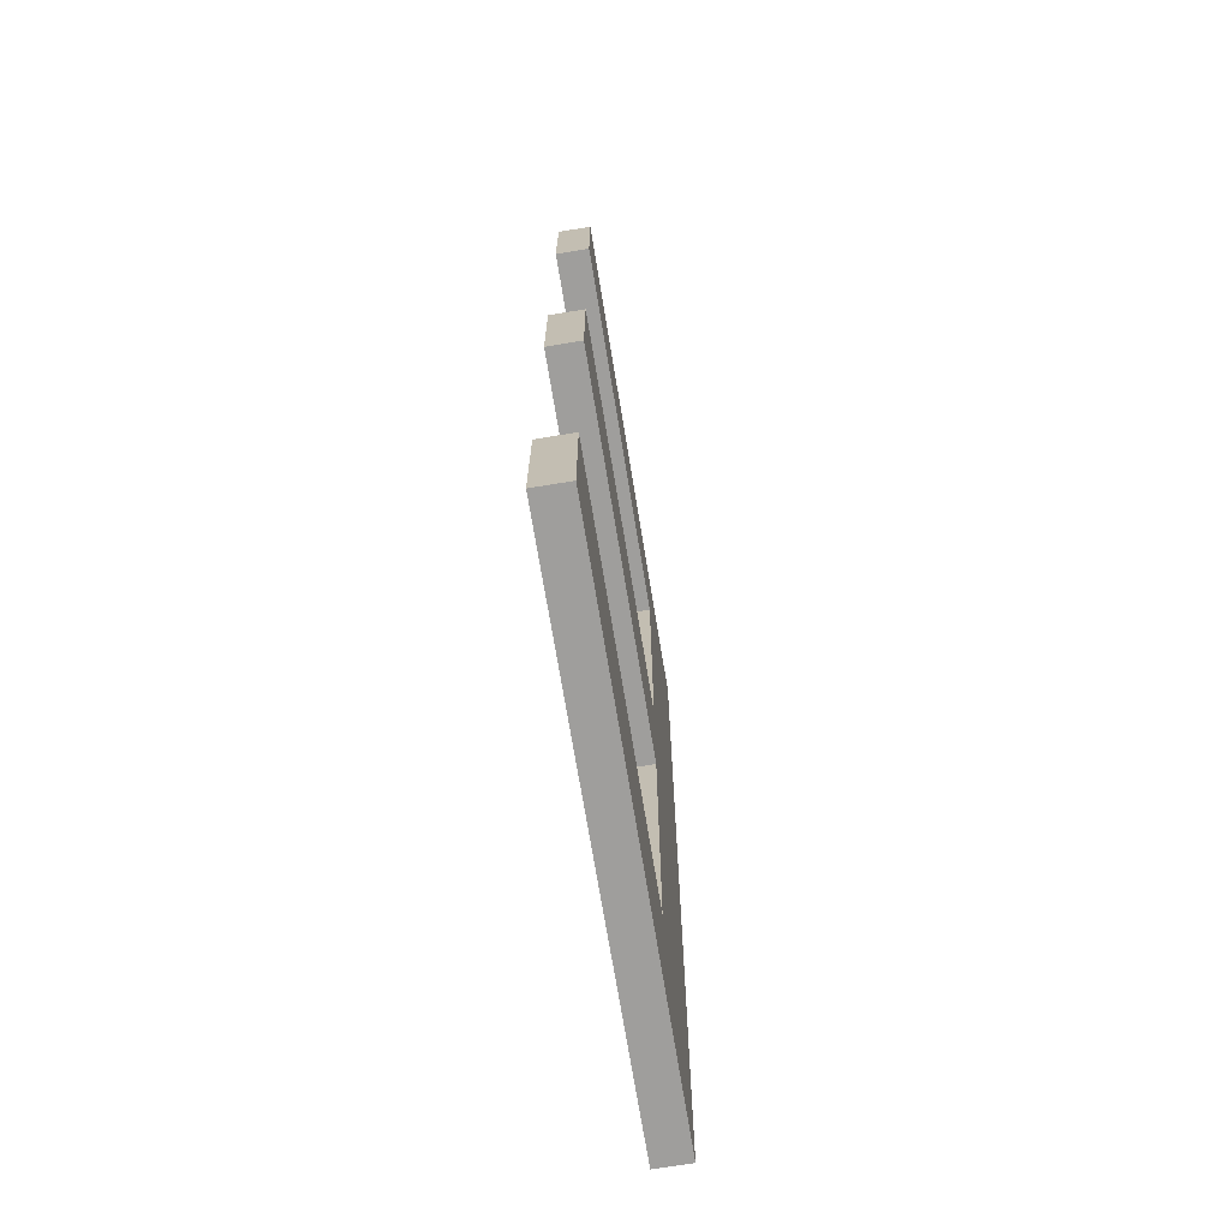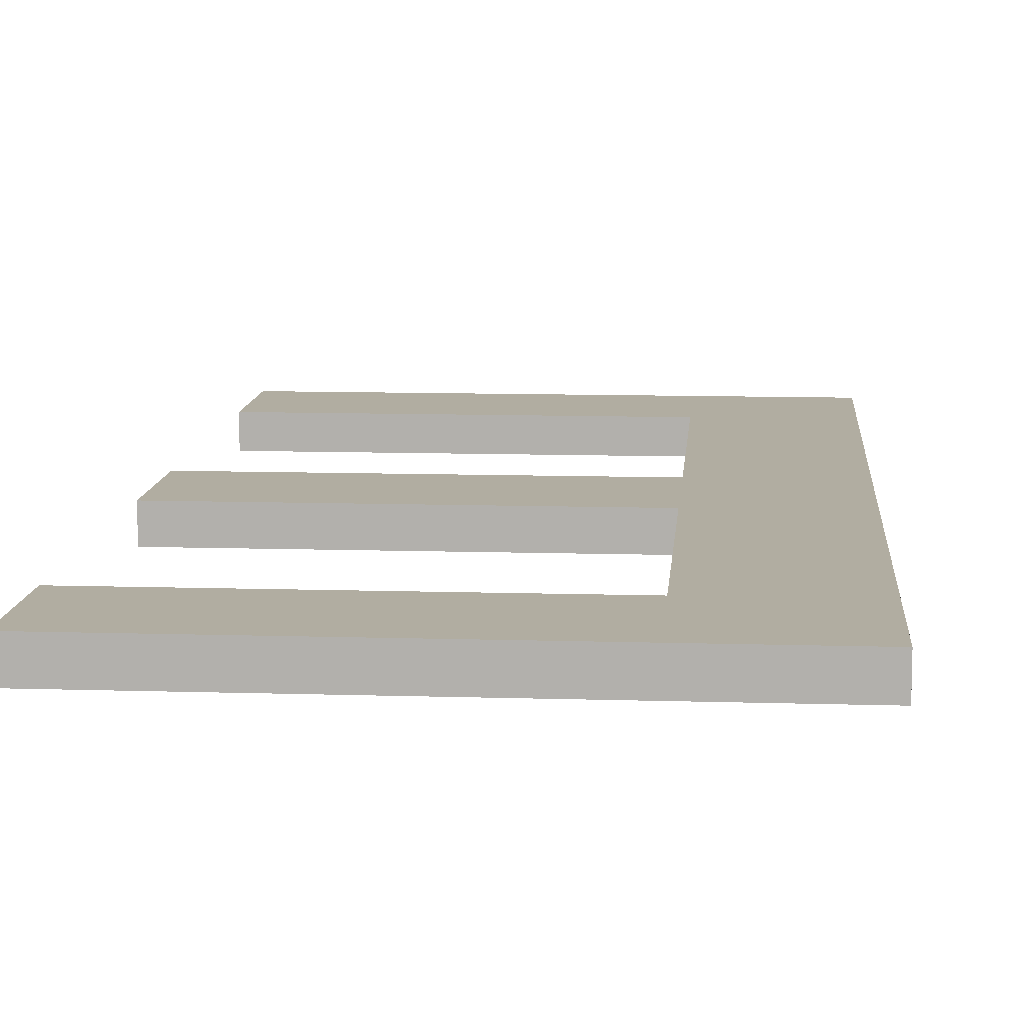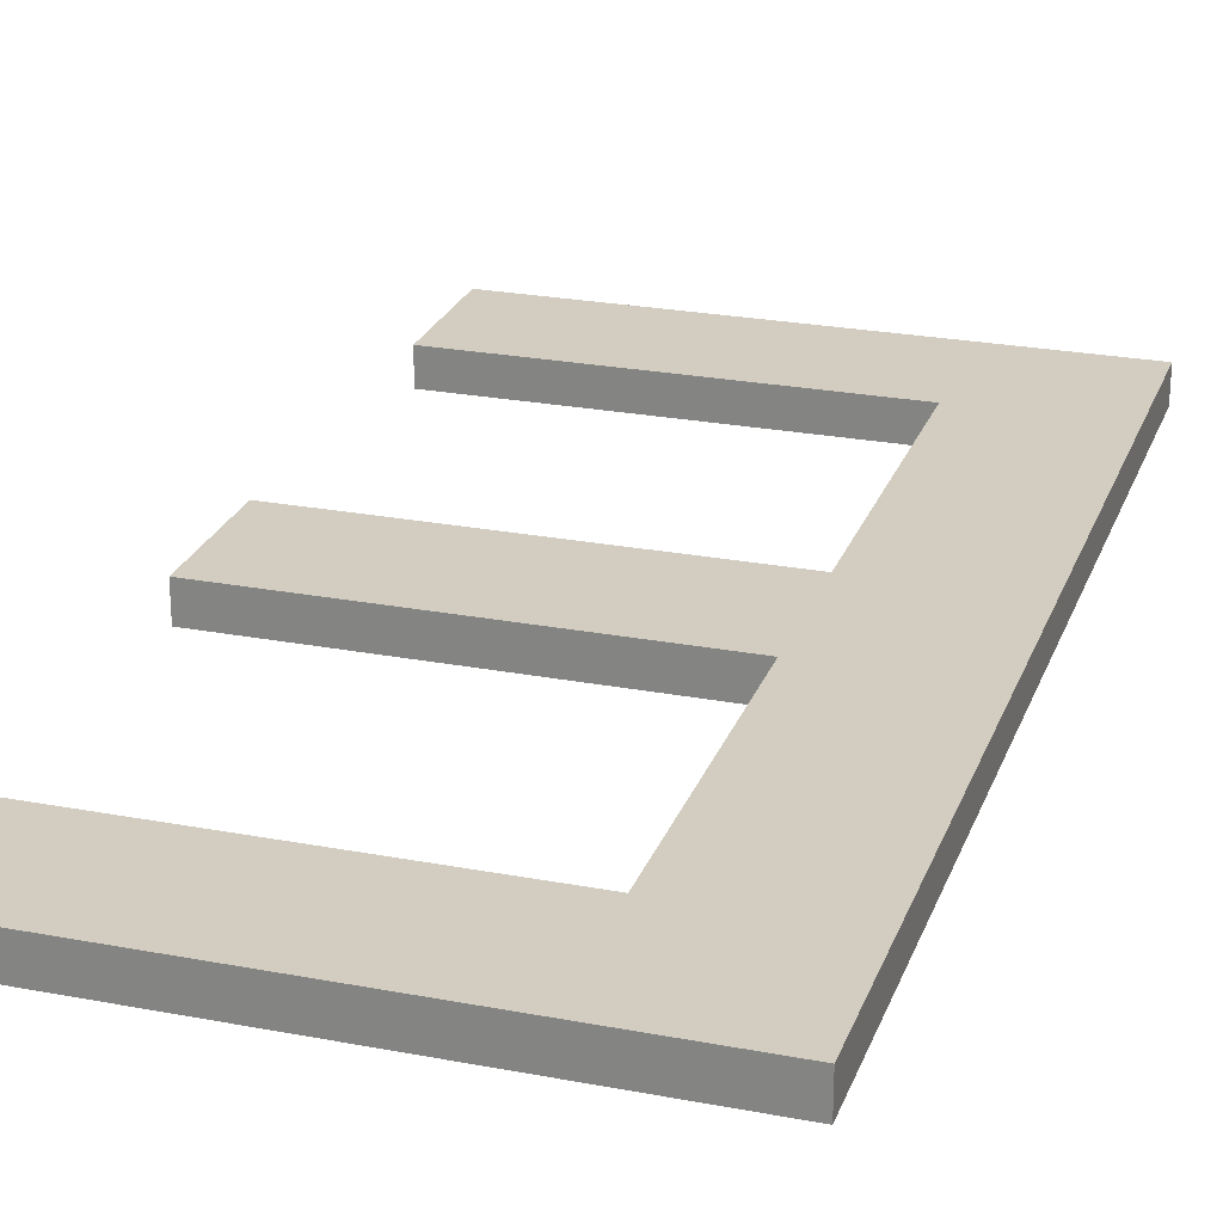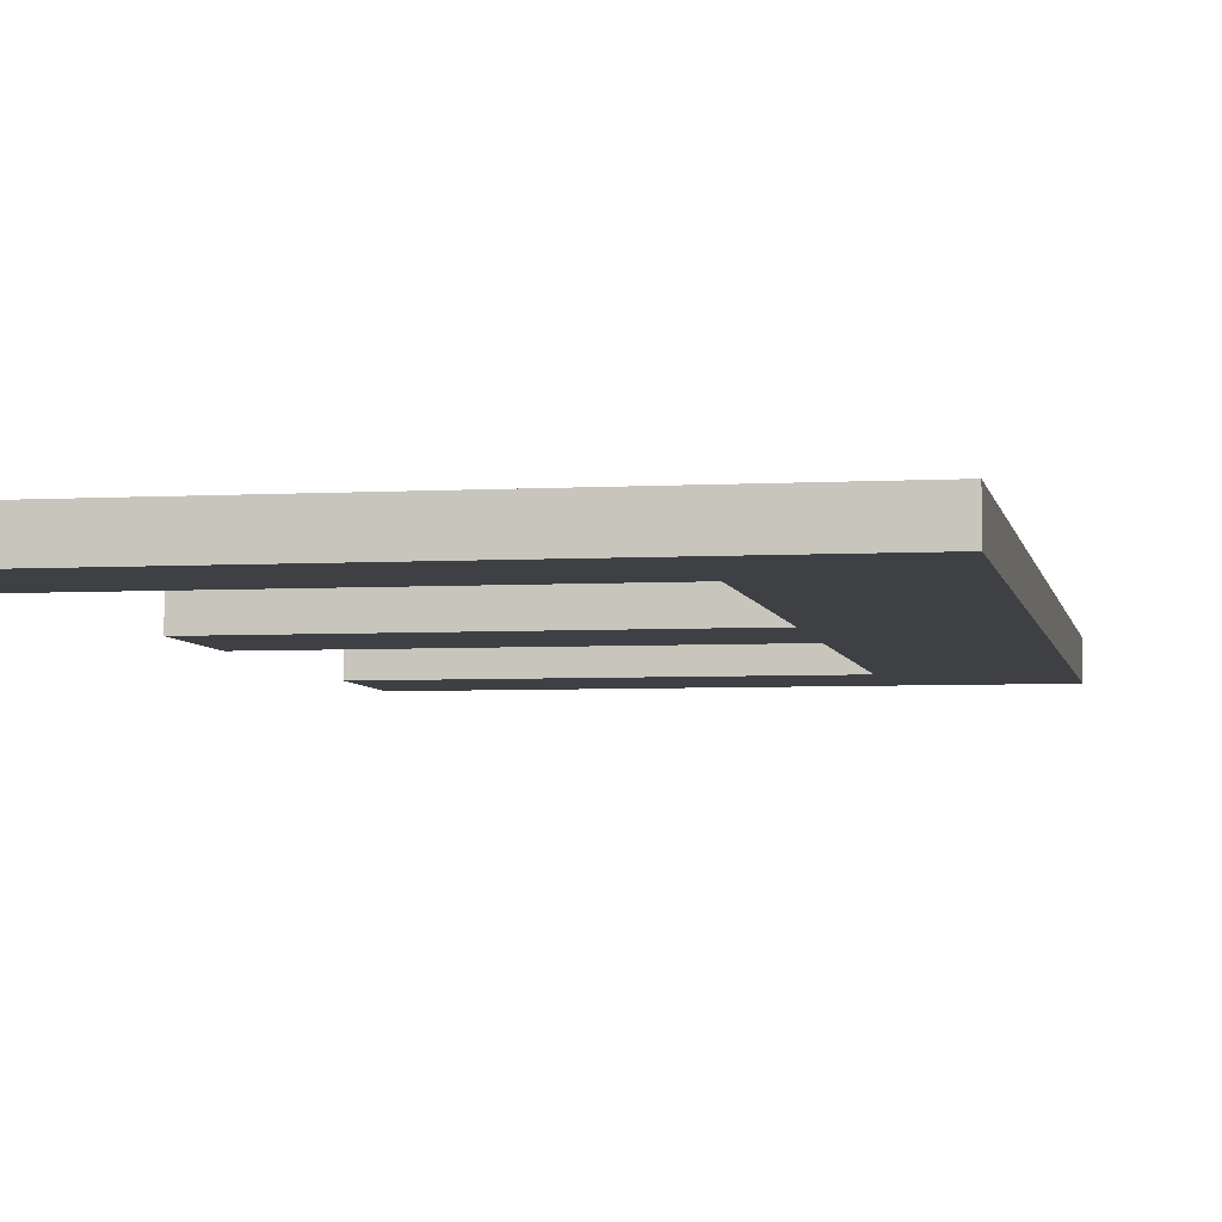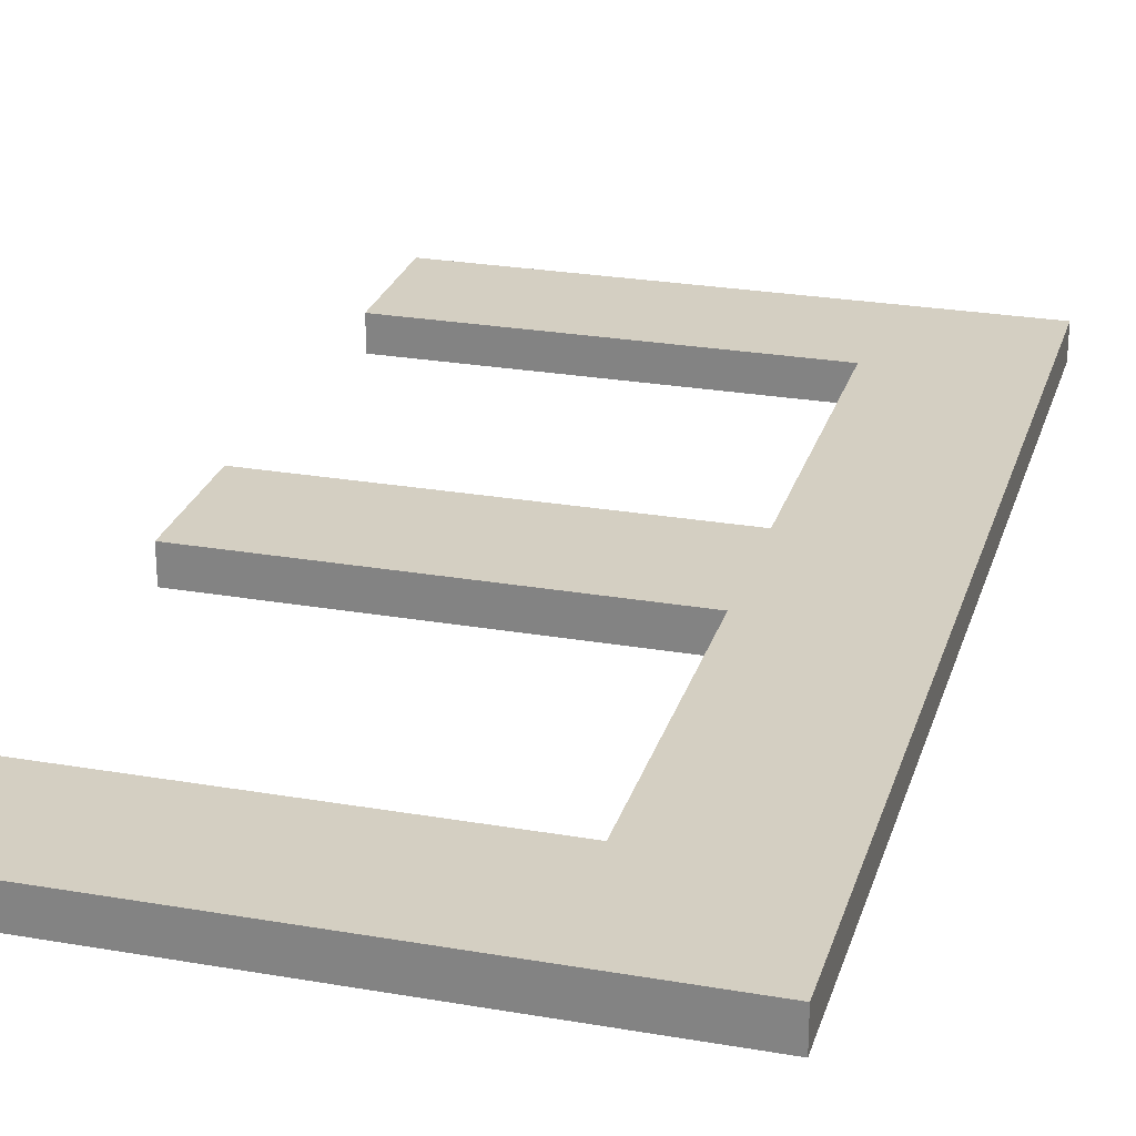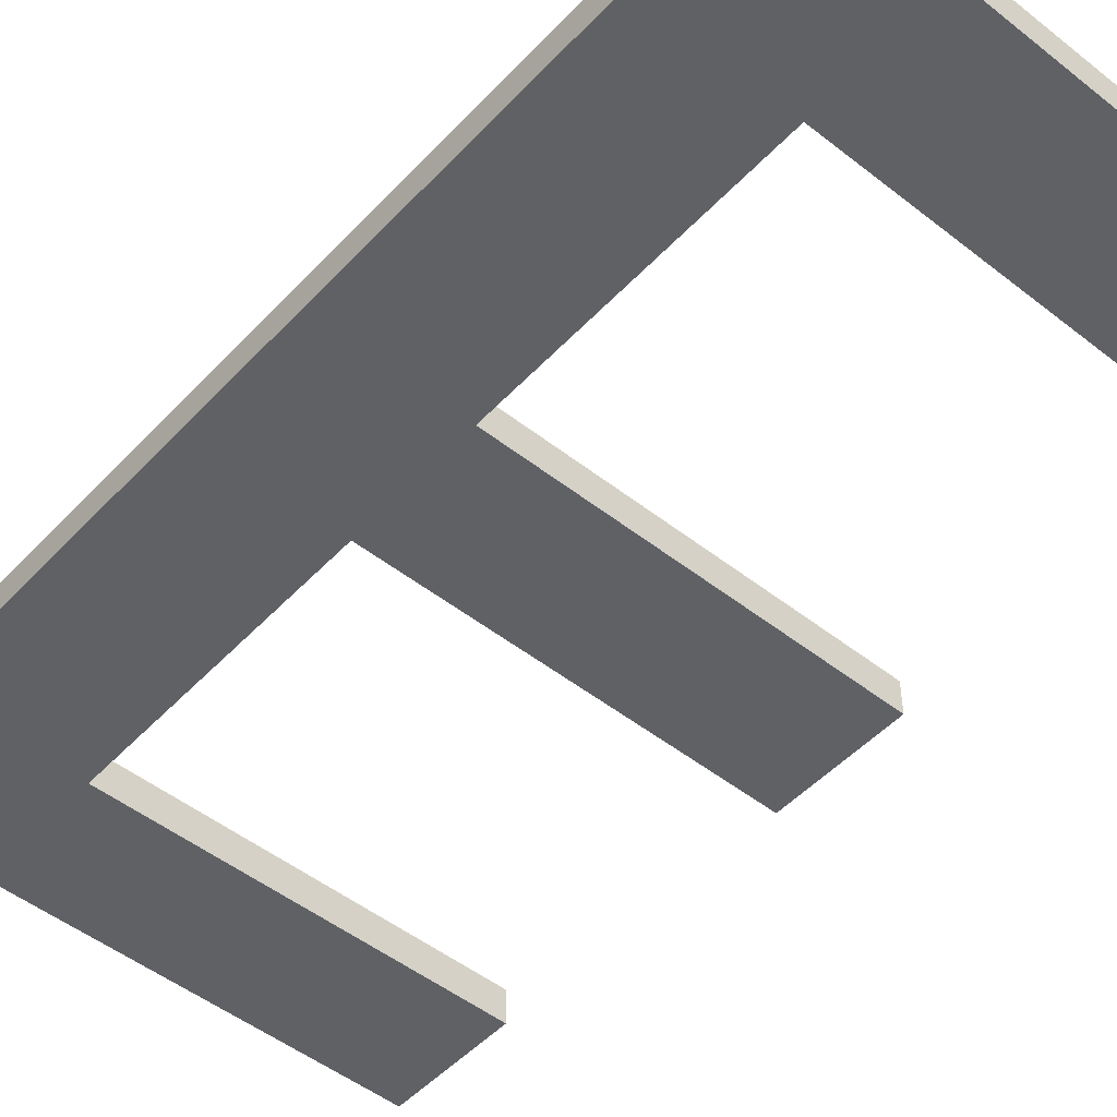
<metadata>
{"format":"obj","ext":"obj","renderer":"f3d","projection":"perspective","resolution":1024,"background":"white","views":[{"elev":-71.1,"azim":99.3,"up":"+Y"},{"elev":10.4,"azim":-175.5,"up":"+Z"},{"elev":24.5,"azim":-162.6,"up":"+Z"},{"elev":-4.8,"azim":-169.7,"up":"+Z"},{"elev":25.6,"azim":-164.5,"up":"+Z"},{"elev":-49.6,"azim":-41.0,"up":"+Z"}]}
</metadata>
<code>
o mesh28/mesh28-geometry#mesh28-geometry
v 0.4627 -0.4631 0.6295
v 0.4664 -0.4598 0.6295
v 0.4627 -0.4376 0.6295
v 0.4764 -0.4631 0.6295
v 0.4664 -0.4486 0.6295
v 0.4627 -0.4631 0.6287
v 0.4764 -0.4598 0.6295
v 0.4664 -0.4409 0.6295
v 0.4664 -0.4519 0.6295
v 0.4627 -0.4376 0.6287
v 0.4764 -0.4631 0.6287
v 0.4764 -0.4598 0.6287
v 0.4664 -0.4598 0.6287
v 0.4764 -0.4376 0.6295
v 0.4664 -0.4409 0.6287
v 0.4664 -0.4519 0.6287
v 0.4764 -0.4519 0.6295
v 0.4764 -0.4376 0.6287
v 0.4764 -0.4409 0.6295
v 0.4664 -0.4486 0.6287
v 0.4764 -0.4519 0.6287
v 0.4764 -0.4486 0.6295
v 0.4764 -0.4486 0.6287
v 0.4764 -0.4409 0.6287
f 1 2 3
f 2 1 4
f 5 3 2
f 3 6 1
f 6 4 1
f 2 4 7
f 8 3 5
f 5 2 9
f 6 3 10
f 4 6 11
f 4 12 7
f 7 13 2
f 3 8 14
f 5 15 8
f 2 16 9
f 17 5 9
f 3 18 10
f 10 15 6
f 6 13 11
f 12 4 11
f 13 7 12
f 16 2 13
f 14 8 19
f 18 3 14
f 15 5 20
f 15 19 8
f 21 9 16
f 5 17 22
f 9 21 17
f 15 10 18
f 6 15 20
f 13 6 20
f 11 13 12
f 20 16 13
f 19 18 14
f 5 23 20
f 19 15 24
f 16 23 21
f 17 23 22
f 23 5 22
f 23 17 21
f 15 18 24
f 16 20 23
f 18 19 24
f 3 2 1
f 4 1 2
f 2 3 5
f 1 6 3
f 1 4 6
f 7 4 2
f 5 3 8
f 9 2 5
f 10 3 6
f 11 6 4
f 7 12 4
f 2 13 7
f 14 8 3
f 8 15 5
f 9 16 2
f 9 5 17
f 10 18 3
f 6 15 10
f 11 13 6
f 11 4 12
f 12 7 13
f 13 2 16
f 19 8 14
f 14 3 18
f 20 5 15
f 8 19 15
f 16 9 21
f 22 17 5
f 17 21 9
f 18 10 15
f 20 15 6
f 20 6 13
f 12 13 11
f 13 16 20
f 14 18 19
f 20 23 5
f 24 15 19
f 21 23 16
f 22 23 17
f 22 5 23
f 21 17 23
f 24 18 15
f 23 20 16
f 24 19 18

</code>
